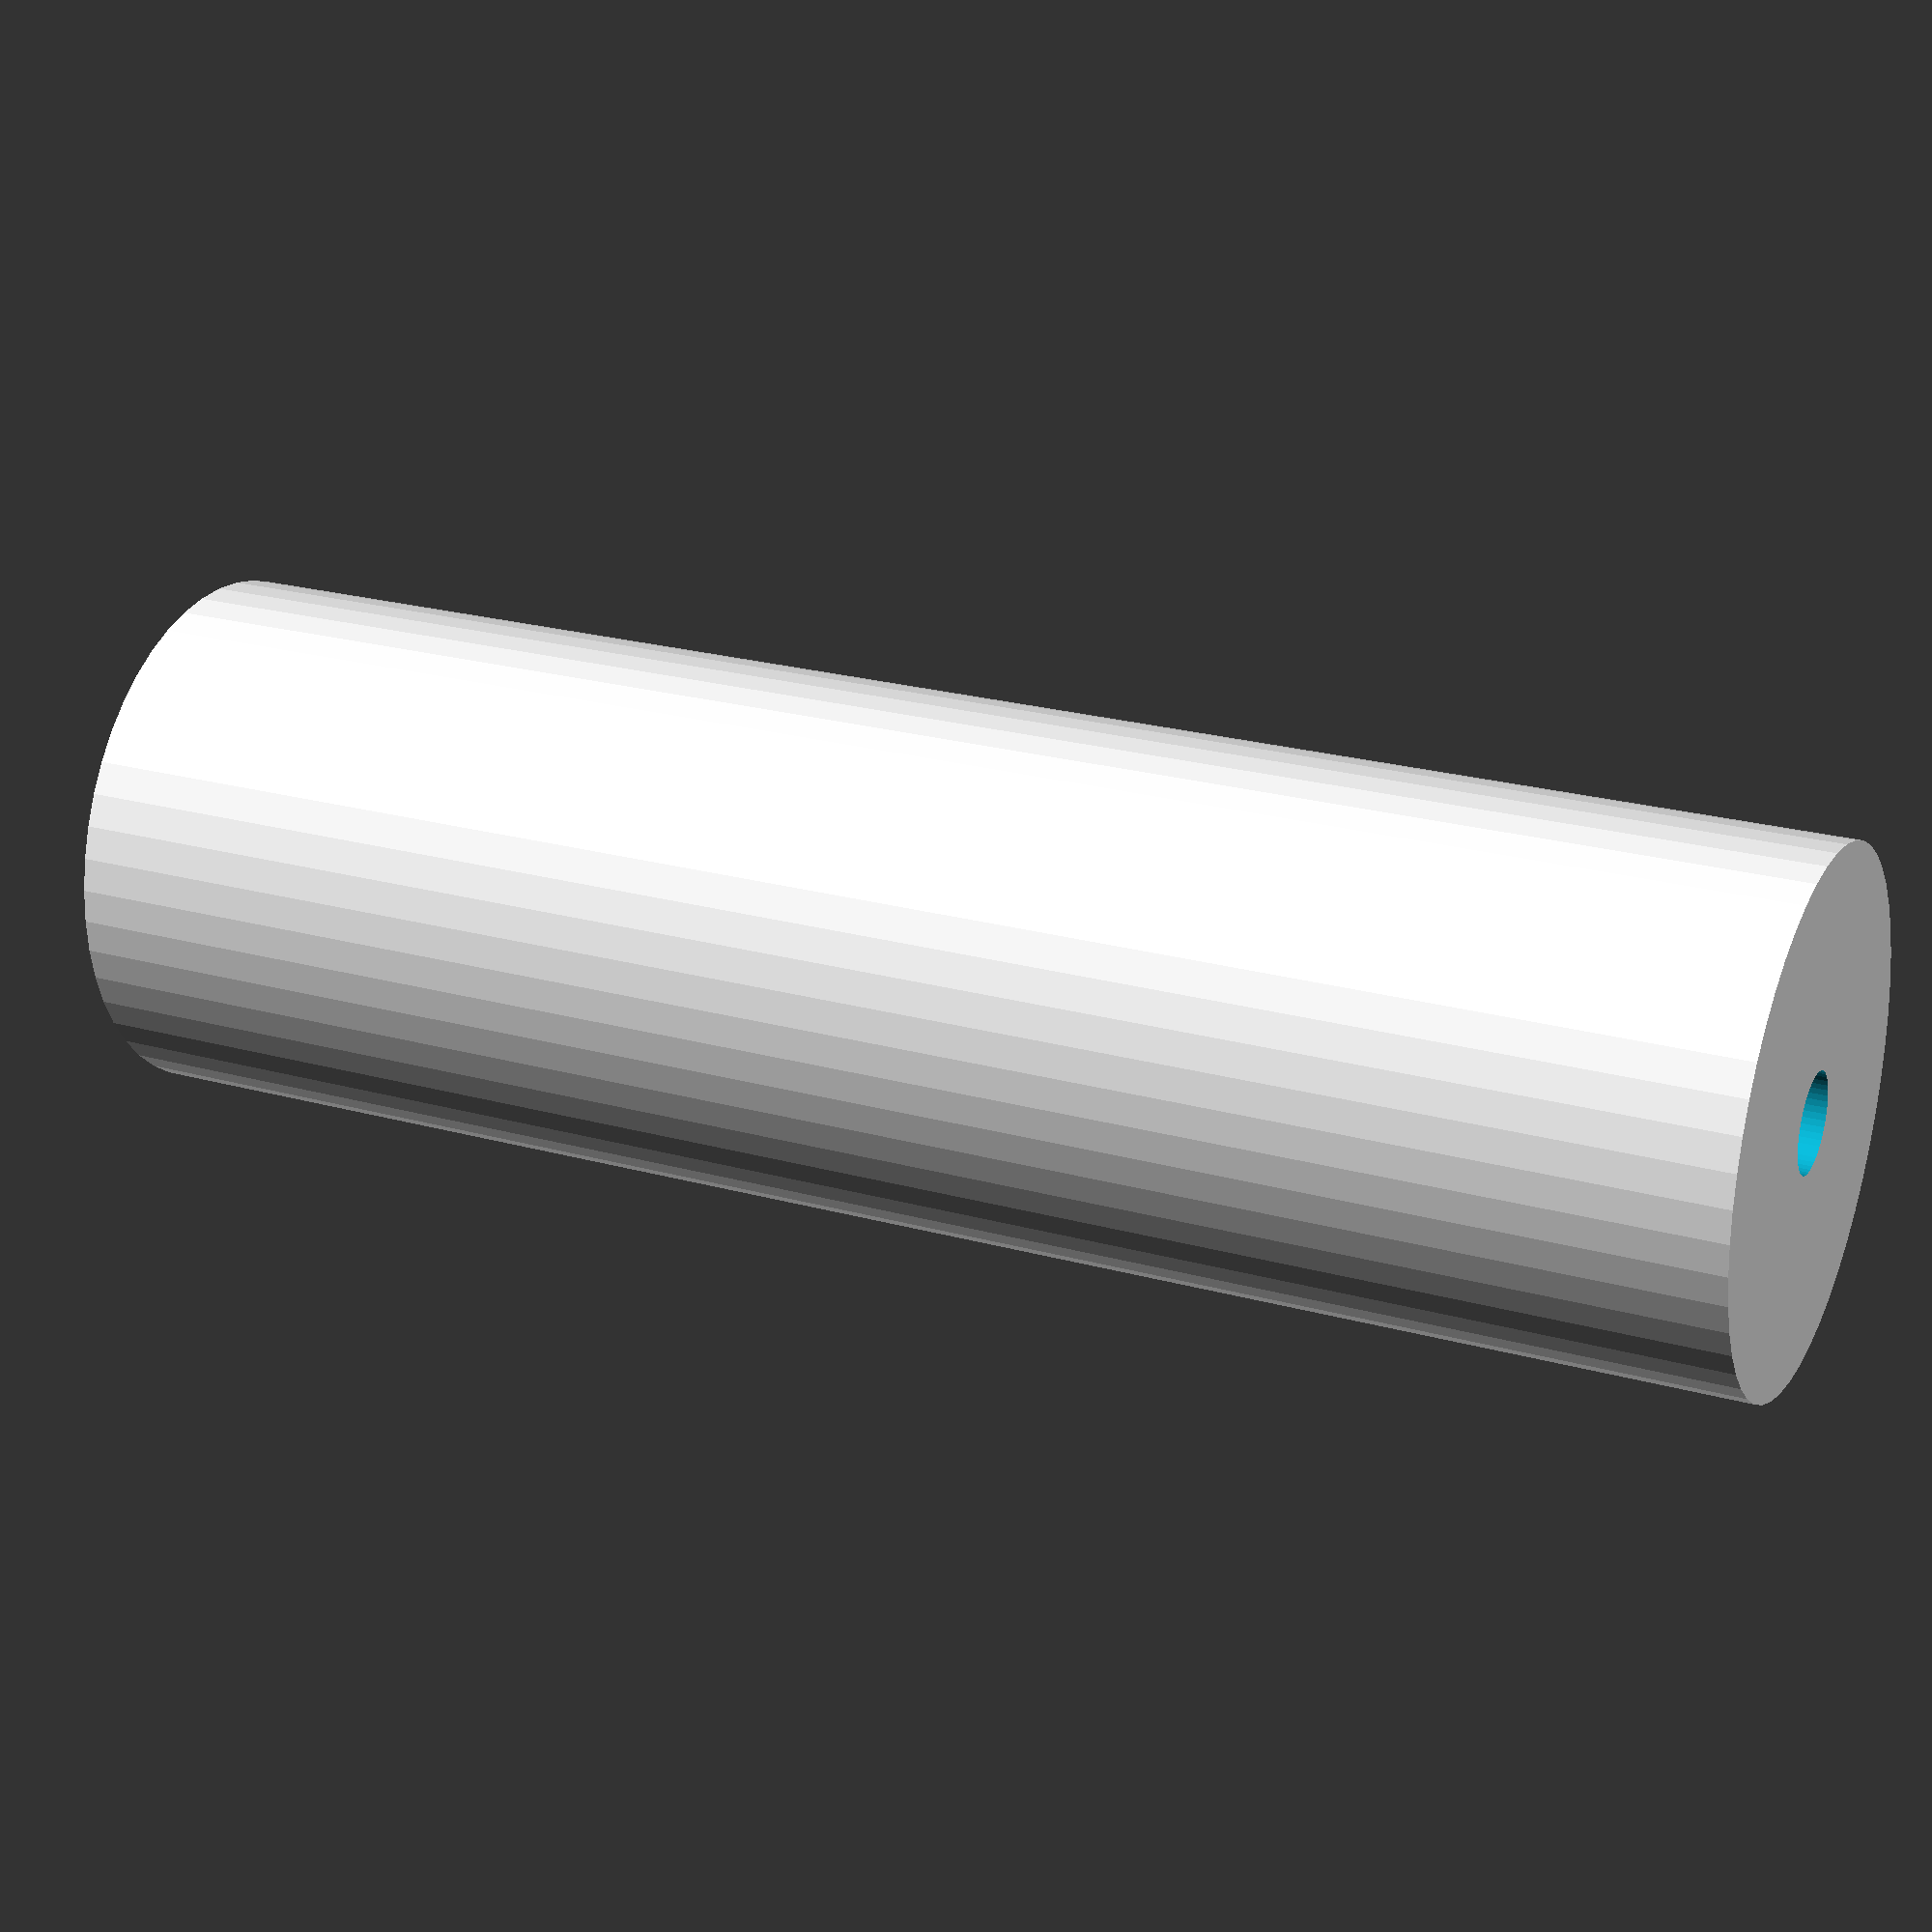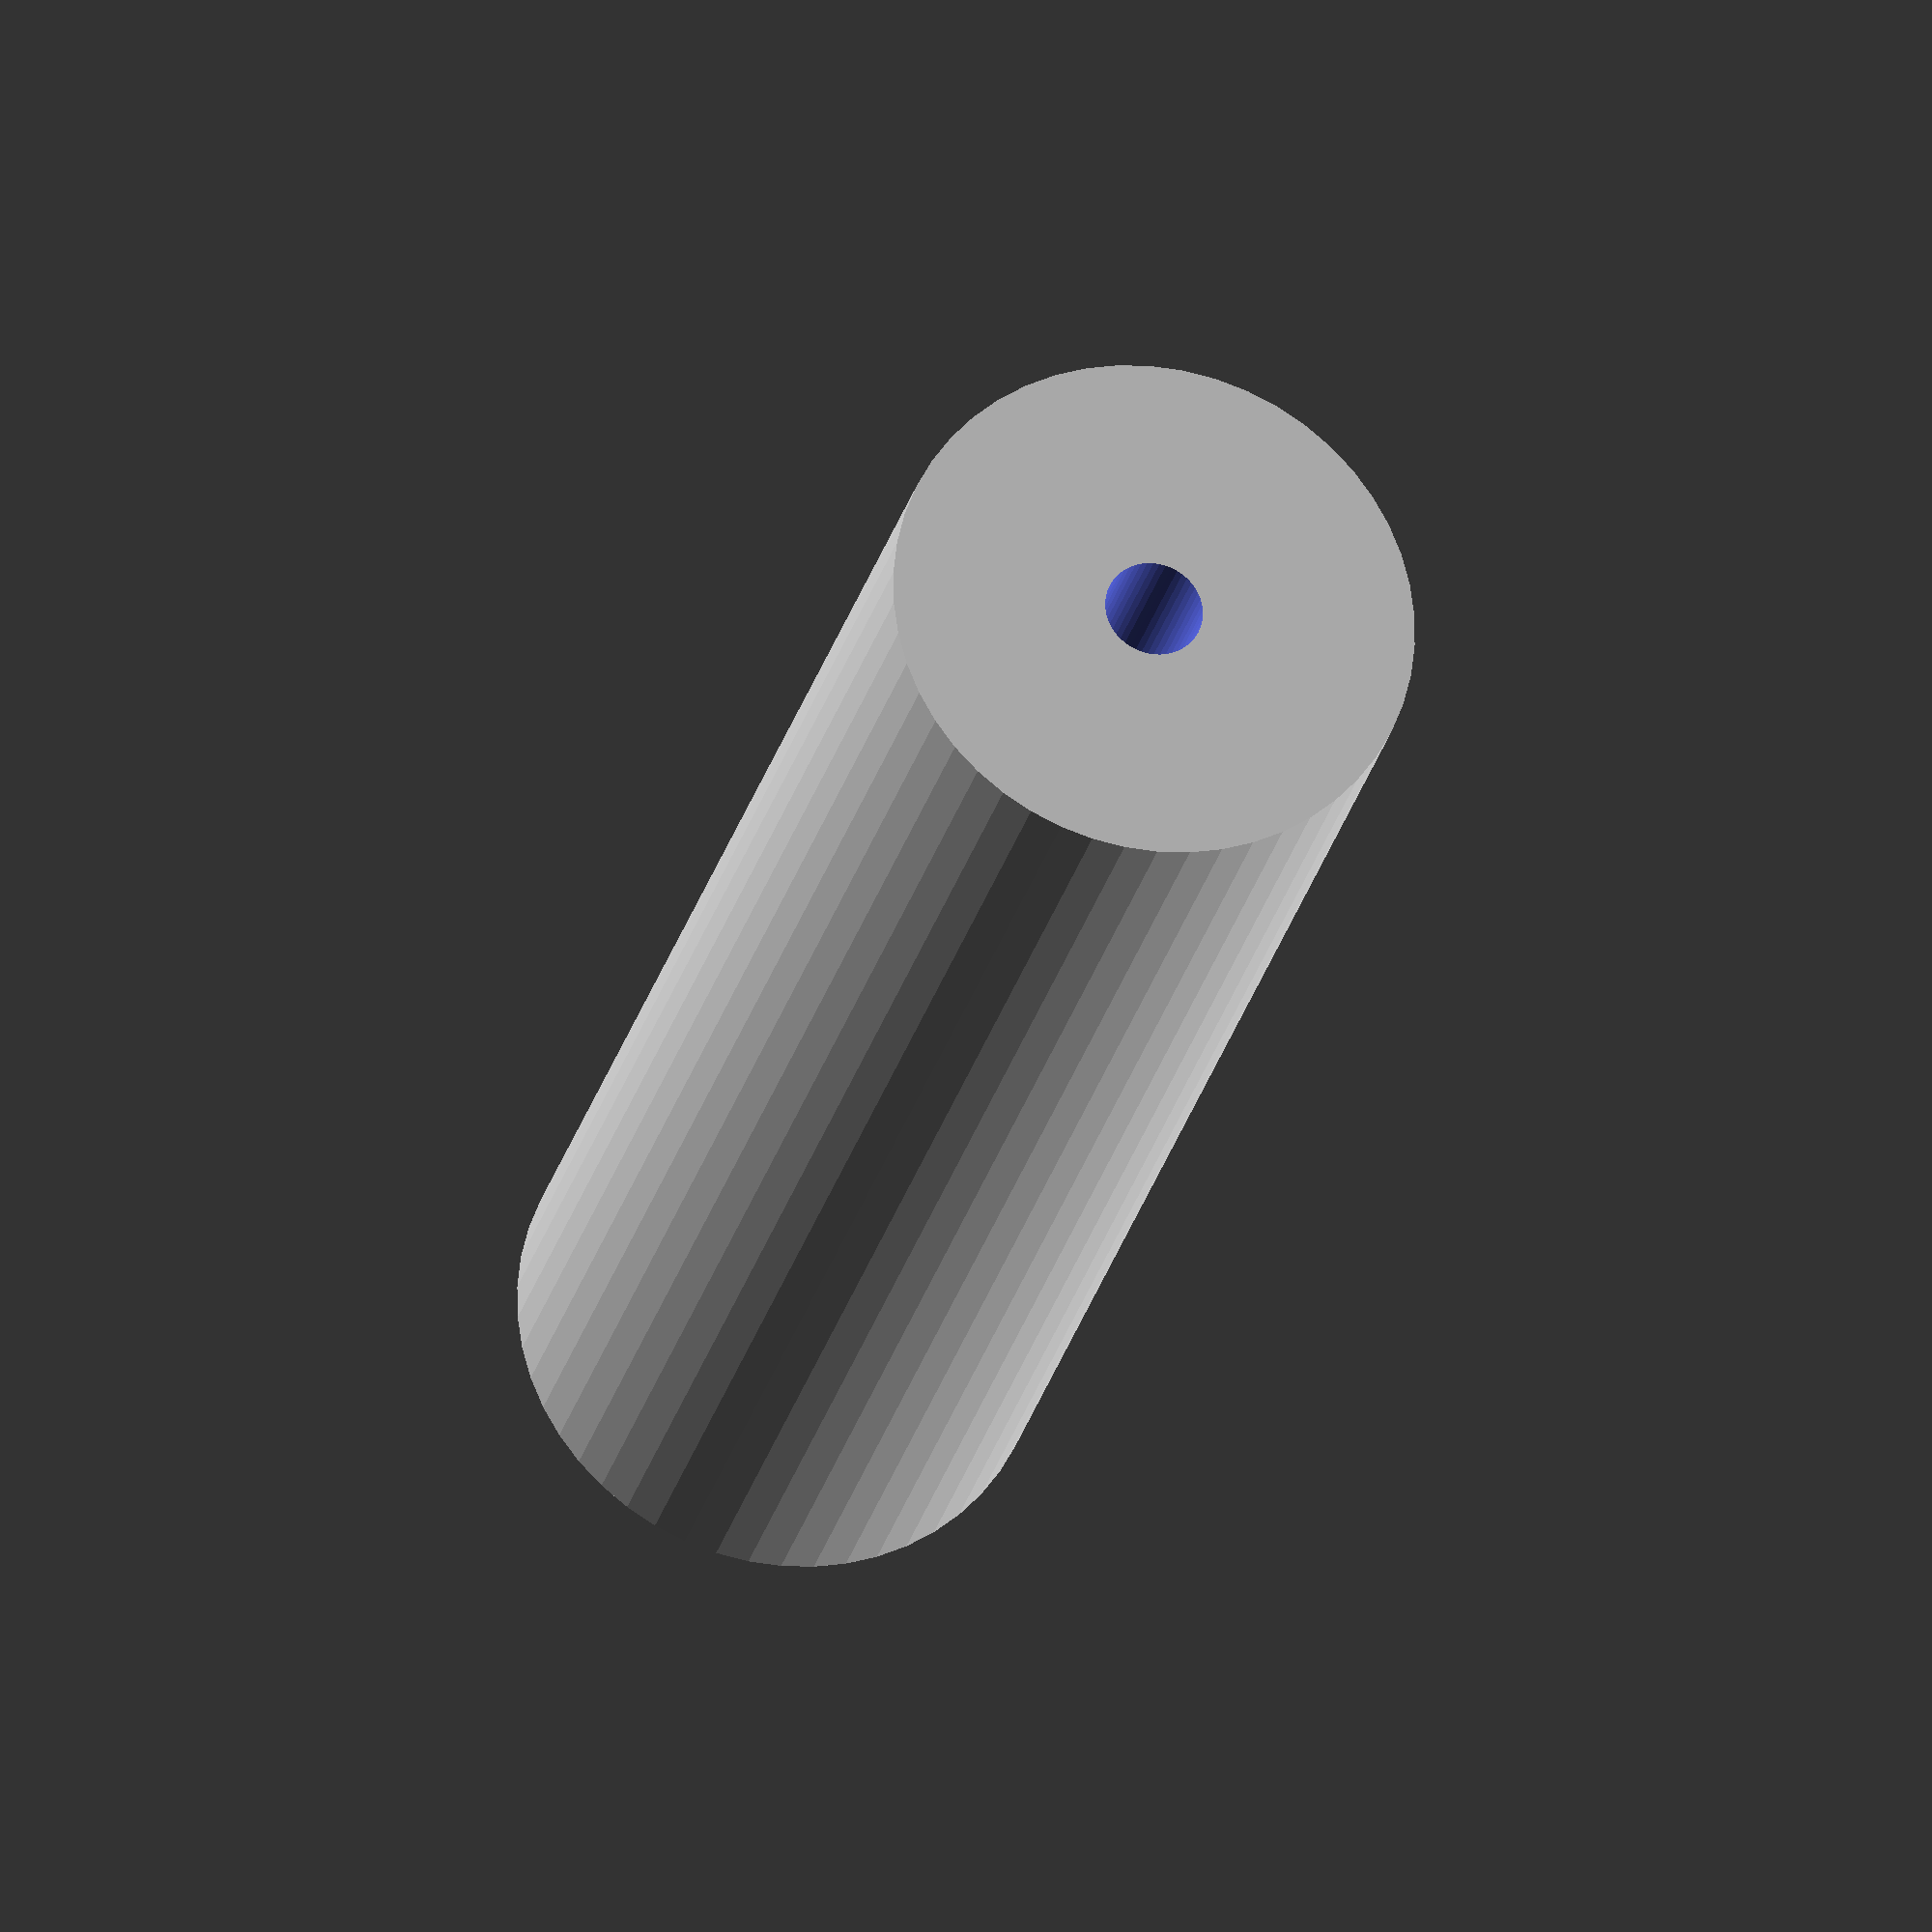
<openscad>
$fn = 50;


difference() {
	union() {
		translate(v = [0, 0, -39.0000000000]) {
			cylinder(h = 78, r = 12.0000000000);
		}
	}
	union() {
		translate(v = [0, 0, -100.0000000000]) {
			cylinder(h = 200, r = 2.2500000000);
		}
	}
}
</openscad>
<views>
elev=336.3 azim=35.2 roll=294.8 proj=p view=solid
elev=24.9 azim=18.7 roll=167.5 proj=o view=wireframe
</views>
